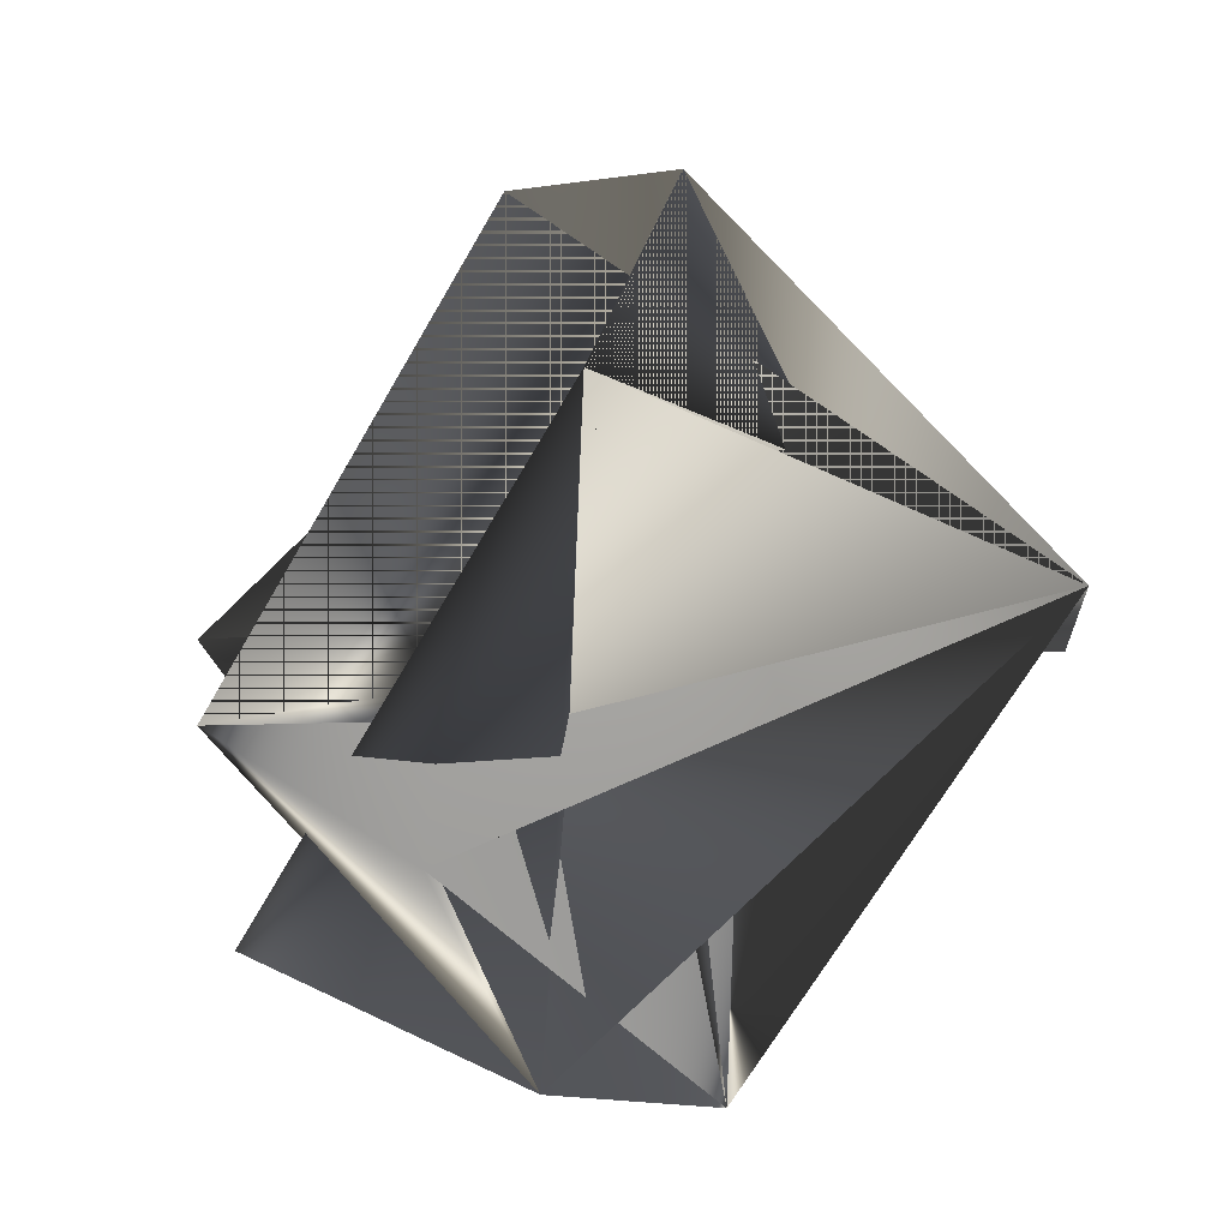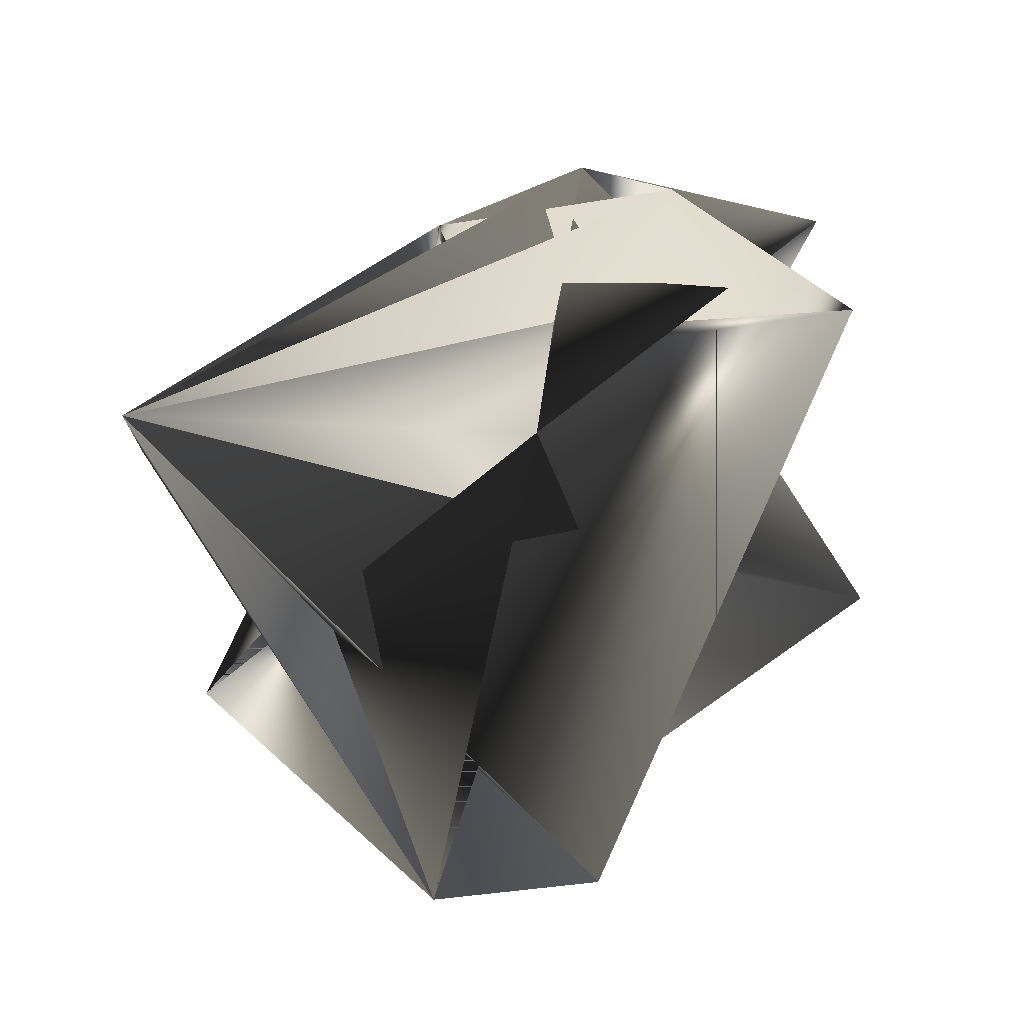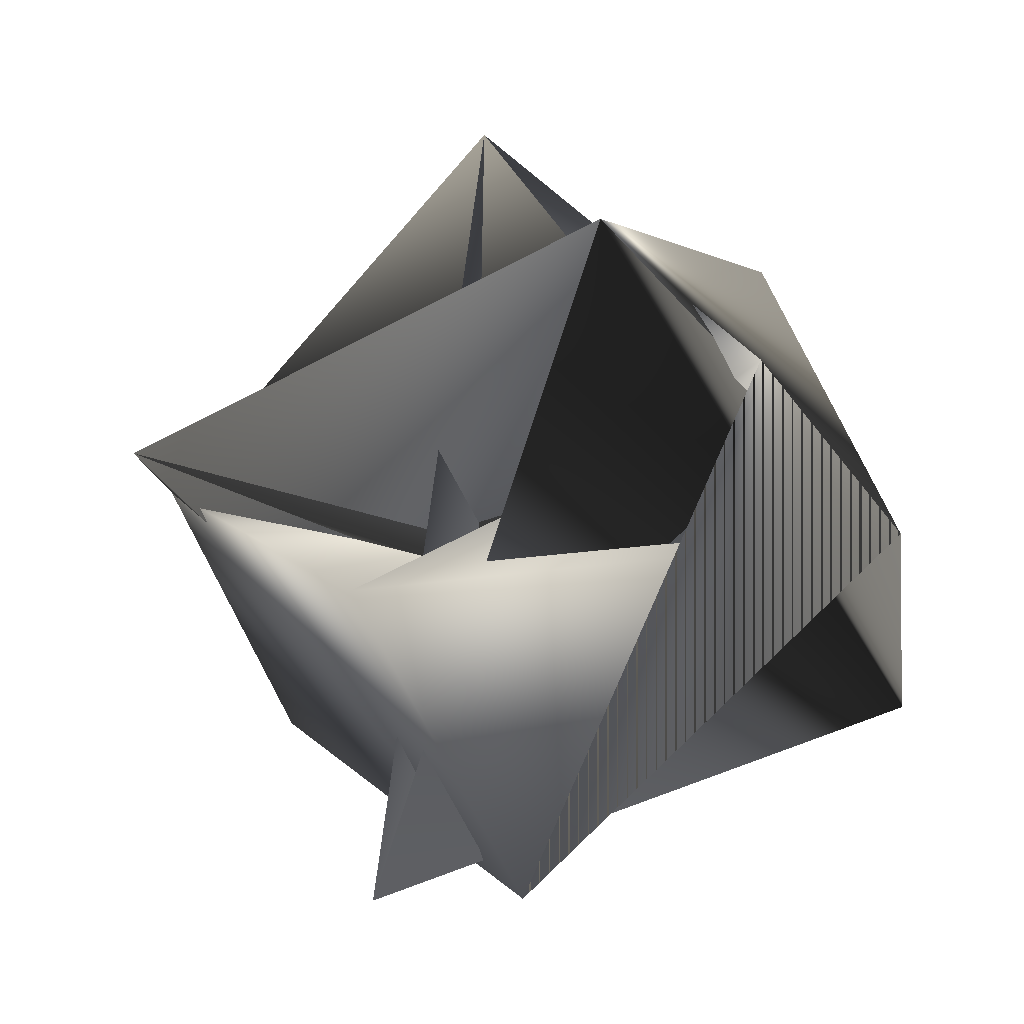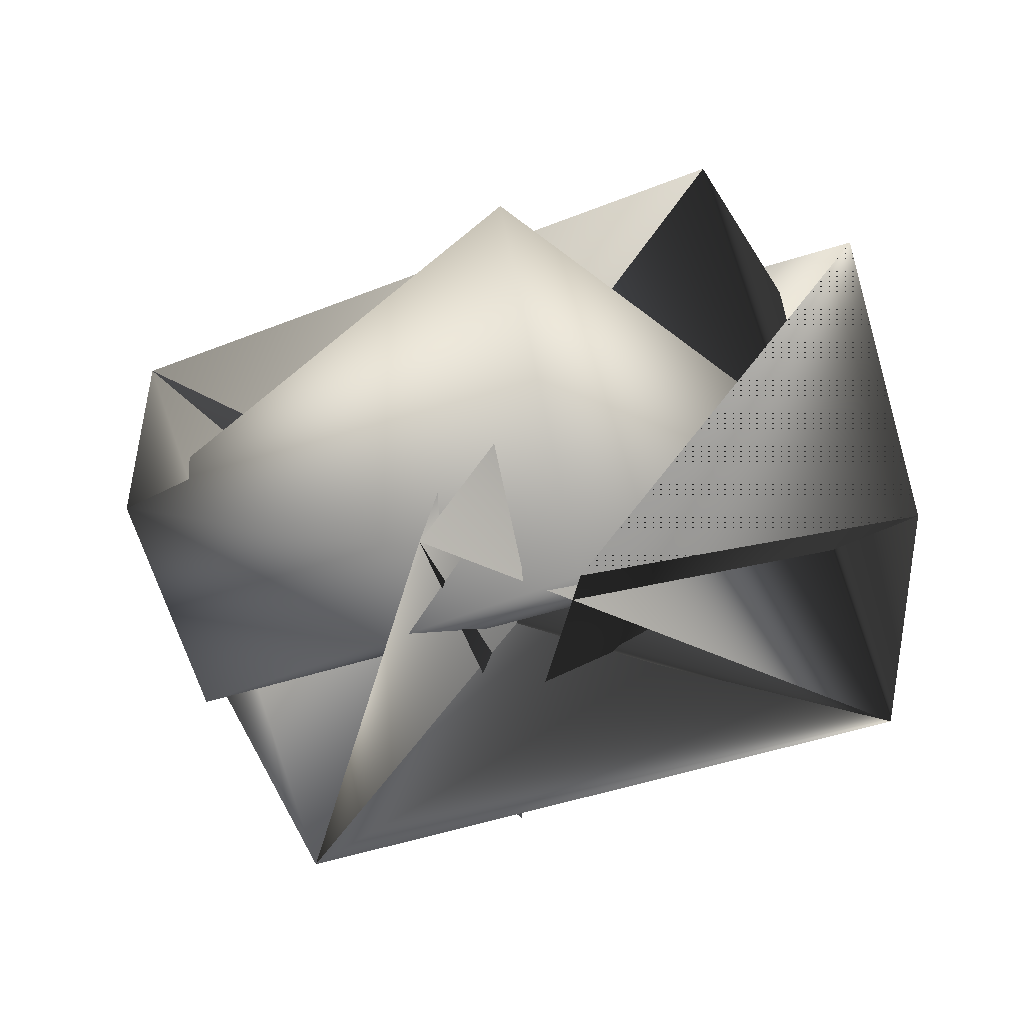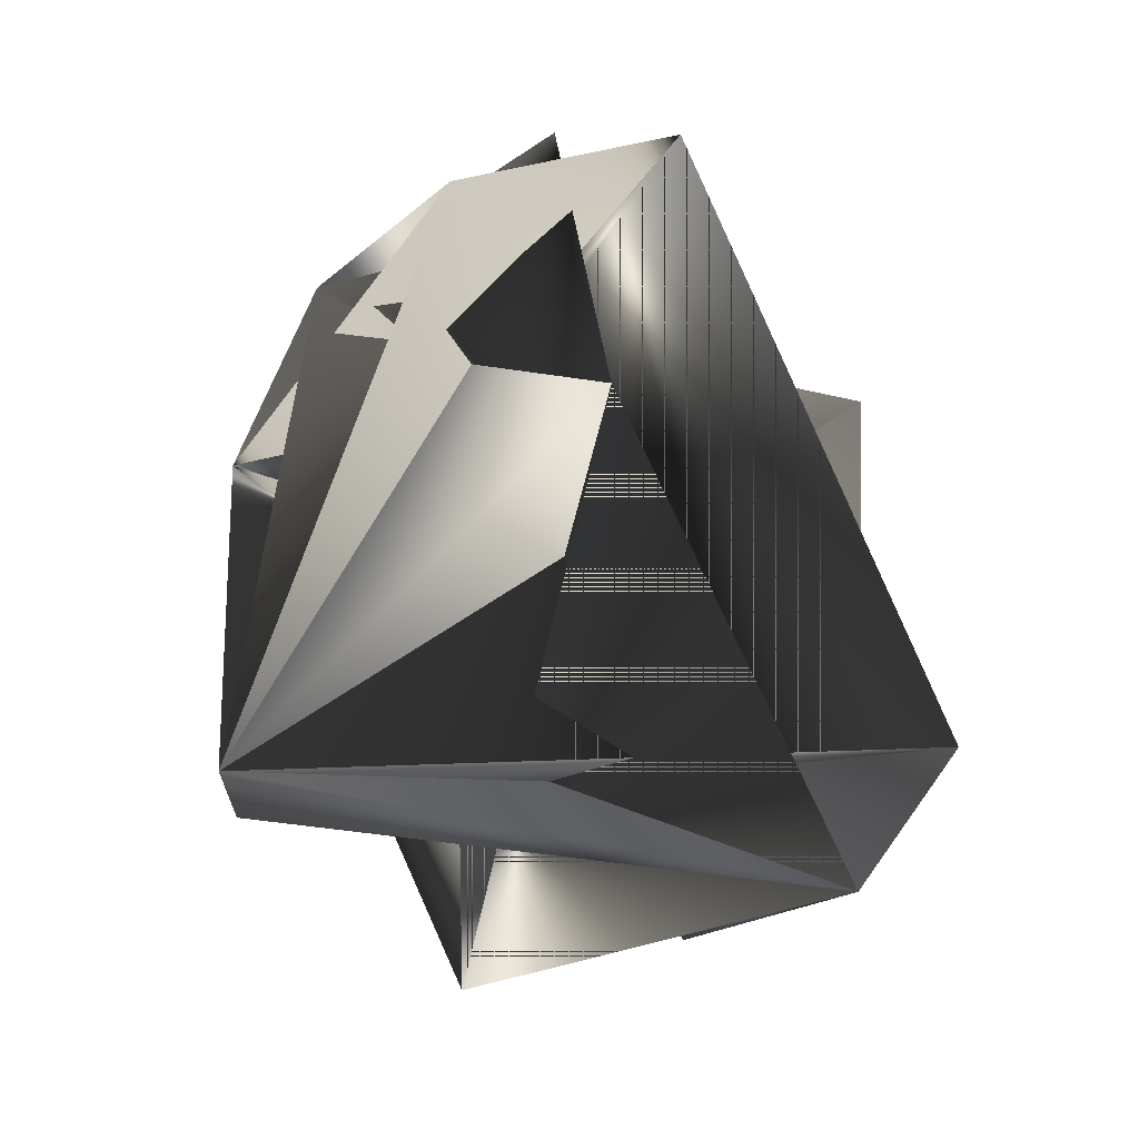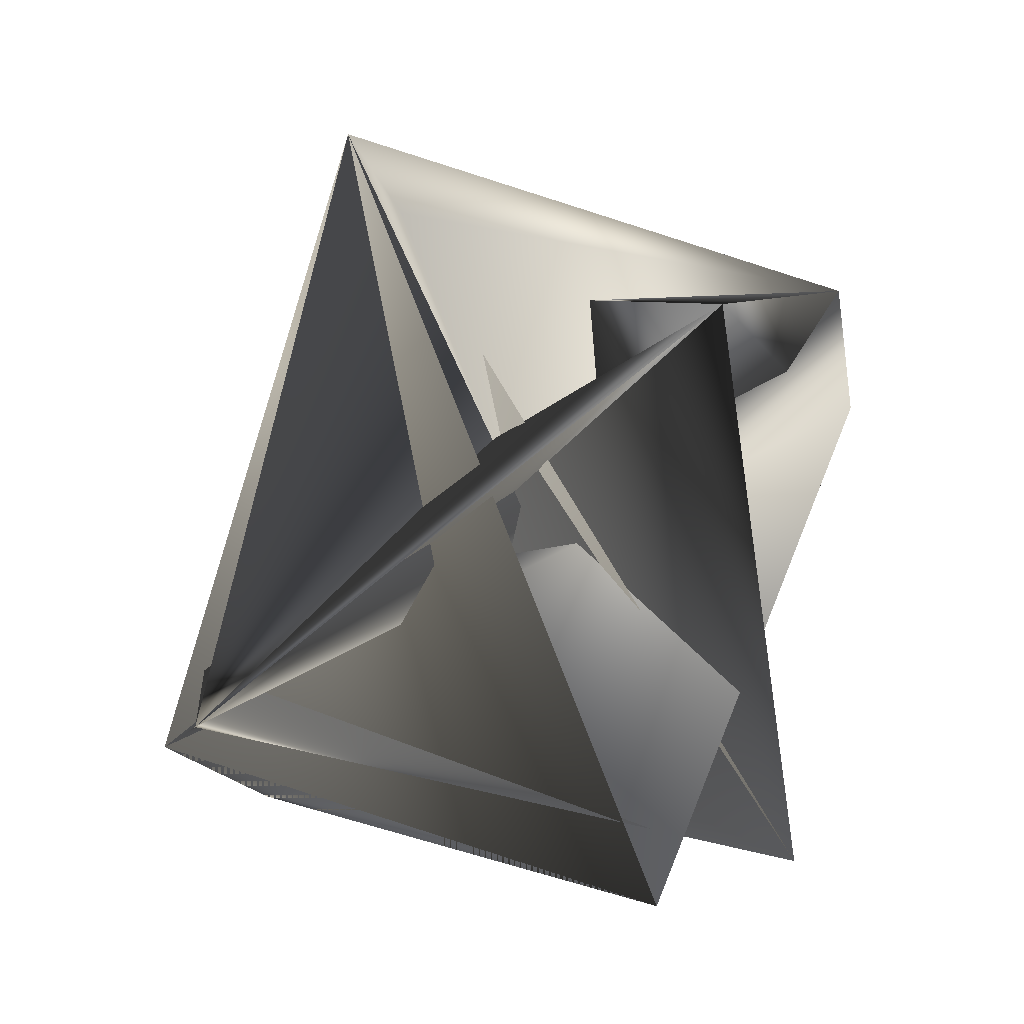
<metadata>
{"format":"obj","ext":"obj","renderer":"f3d","projection":"perspective","resolution":1024,"background":"white","views":[{"elev":67.1,"azim":81.8,"up":"+Z"},{"elev":76.8,"azim":-96.1,"up":"+Z"},{"elev":-14.5,"azim":6.9,"up":"+Z"},{"elev":-64.9,"azim":-13.2,"up":"+Z"},{"elev":68.9,"azim":-144.5,"up":"+Z"},{"elev":41.1,"azim":157.3,"up":"+Y"}]}
</metadata>
<code>
v -0.09097 0.09859 0.458
v -0.121 0.2273 0.4797
v -0.1434 0.1574 0.524
v -0.0685 0.1396 0.4389
v -0.1336 0.1354 0.3768
v -0.1591 0.1354 0.3768
v -0.1164 0.09859 0.4832
v -0.09097 0.1274 0.4832
v -0.1606 0.223 0.4176
v -0.0685 0.1684 0.4137
v -0.2086 0.1532 0.4619
v -0.121 0.2273 0.4546
v -0.2086 0.182 0.4619
v -0.1561 0.09435 0.4211
v -0.1861 0.1942 0.4176
f 1 2 3
f 1 3 4
f 1 5 4
f 1 4 2
f 1 4 5
f 6 2 7
f 6 8 9
f 6 3 2
f 6 10 8
f 6 9 3
f 6 7 10
f 2 10 11
f 2 11 7
f 2 11 12
f 2 12 13
f 2 7 11
f 2 13 10
f 2 4 7
f 14 5 13
f 14 12 2
f 14 4 5
f 14 13 12
f 14 2 4
f 8 10 9
f 8 9 13
f 8 13 9
f 8 5 2
f 8 11 7
f 8 4 5
f 8 7 4
f 8 2 11
f 15 5 4
f 15 4 13
f 15 13 5
f 3 9 13
f 3 13 4
f 3 10 13
f 3 9 13
f 3 13 9
f 3 13 10
f 10 4 9
f 10 7 4
f 10 13 11
f 5 4 2
f 5 4 2
f 5 2 4
f 9 11 13
f 9 4 7
f 9 7 11
f 11 2 12

</code>
